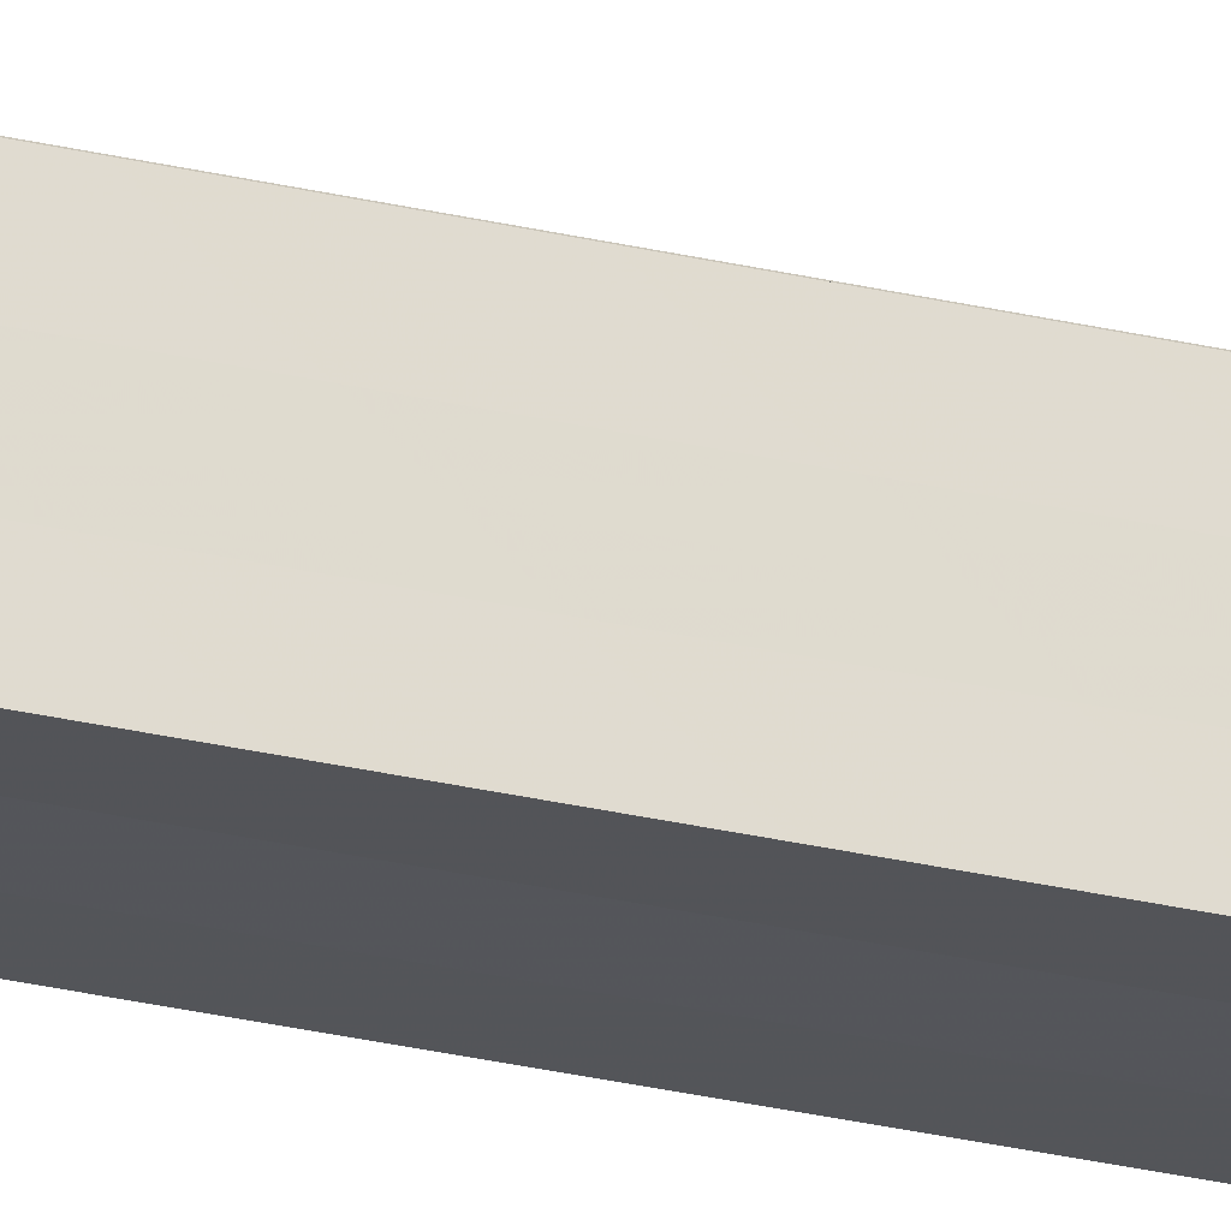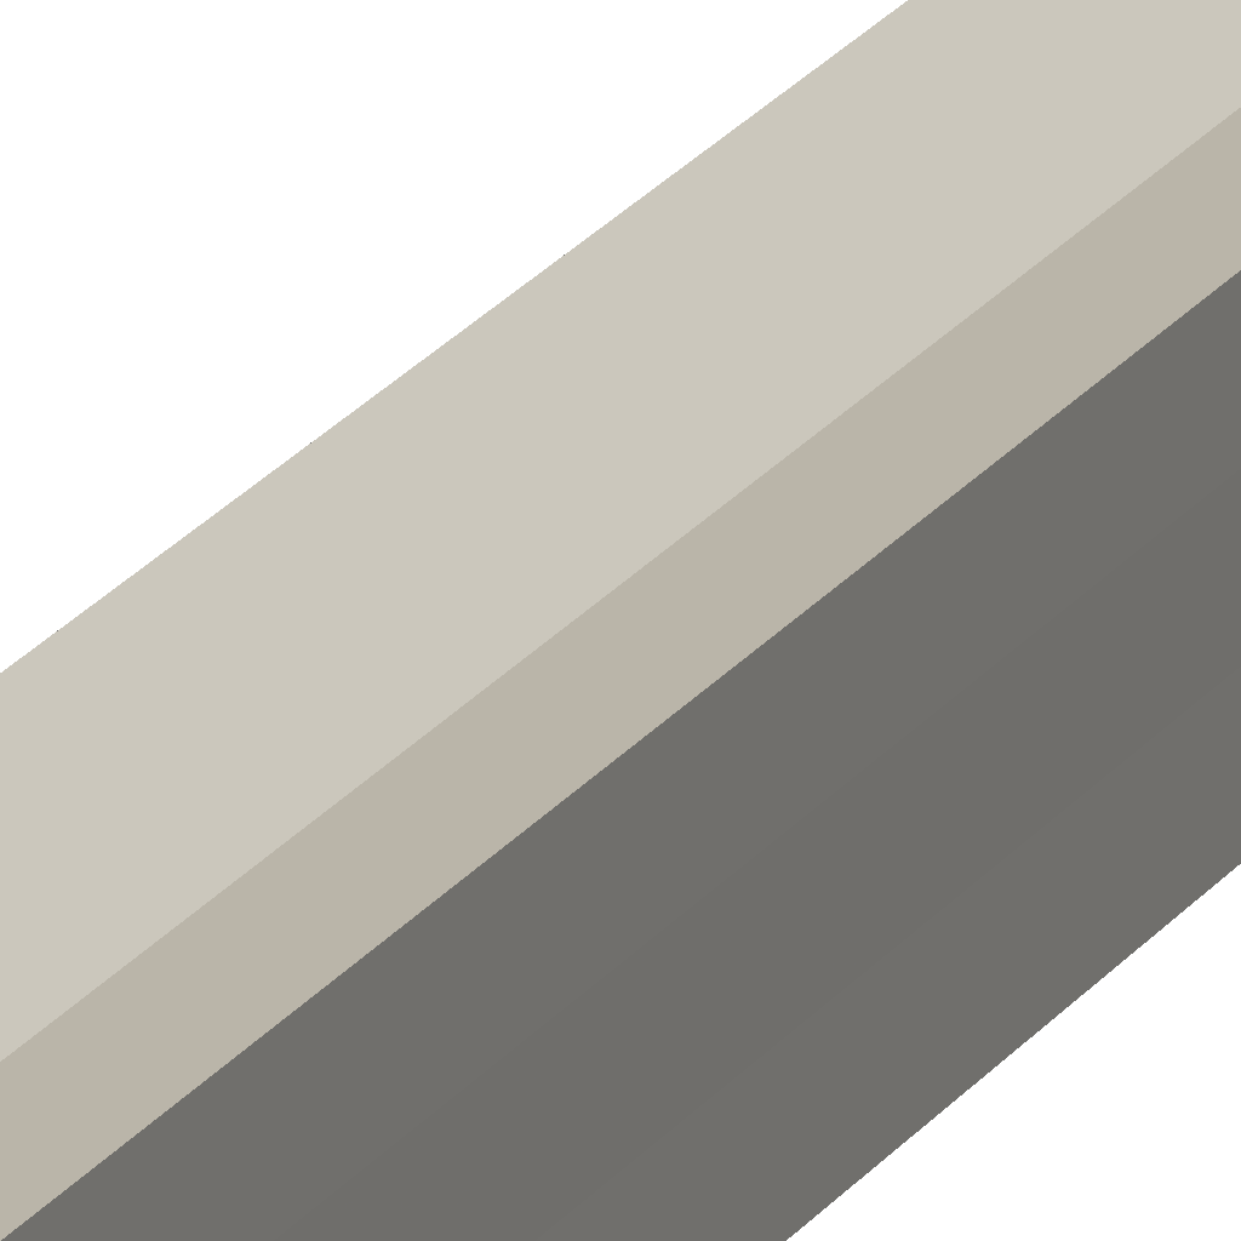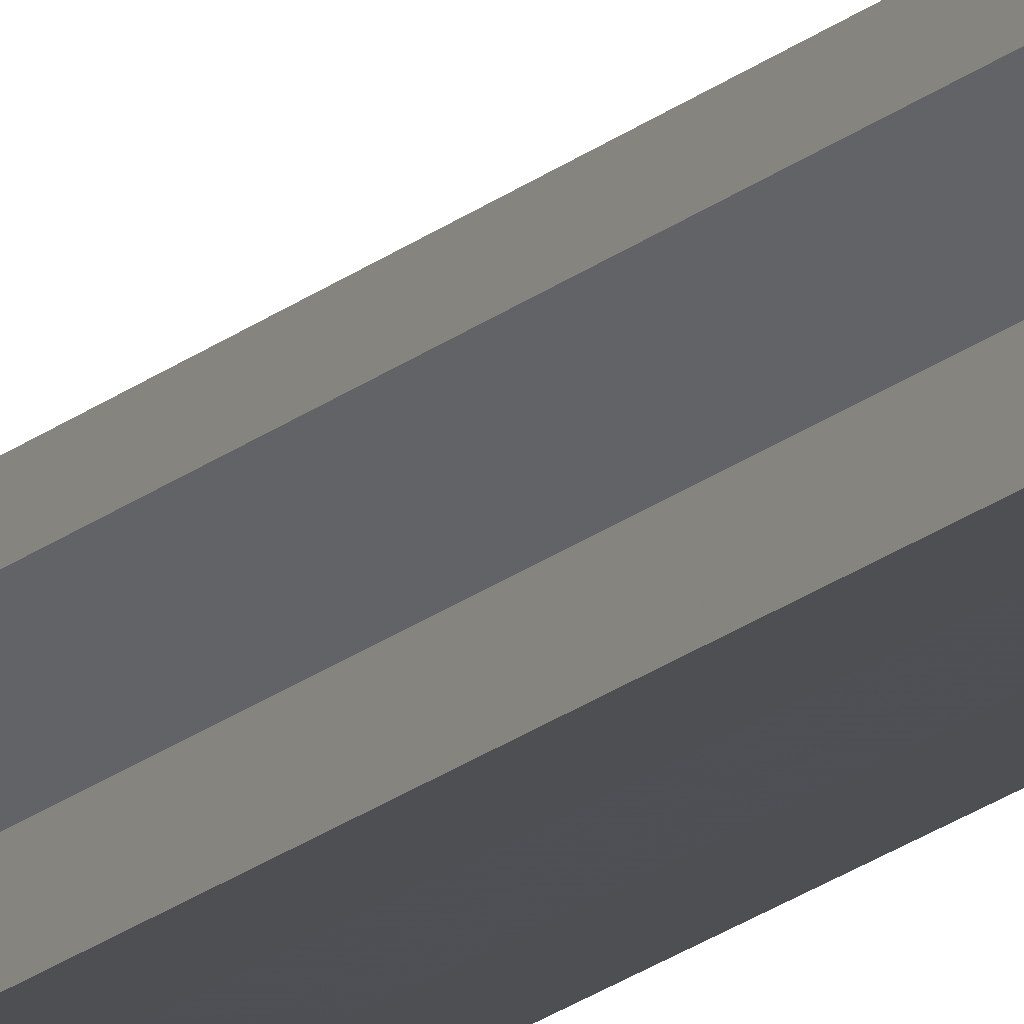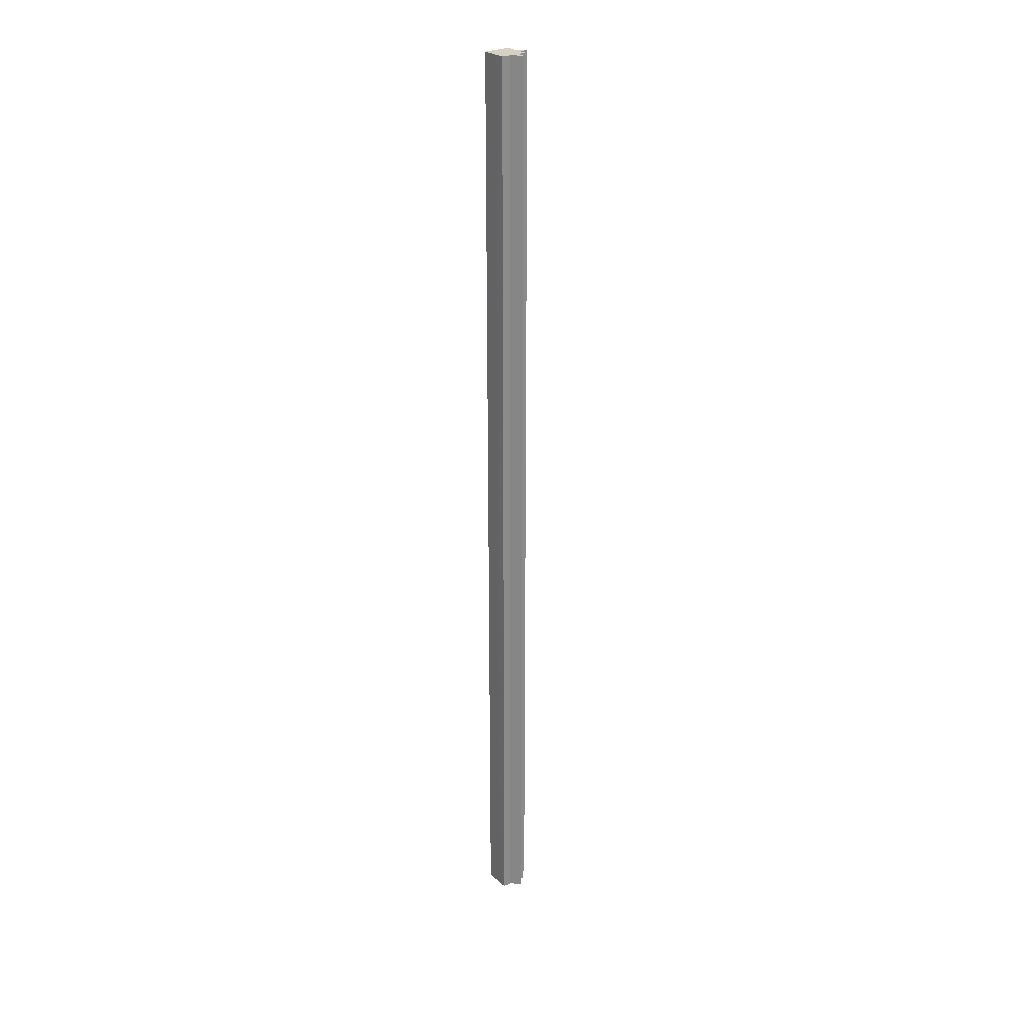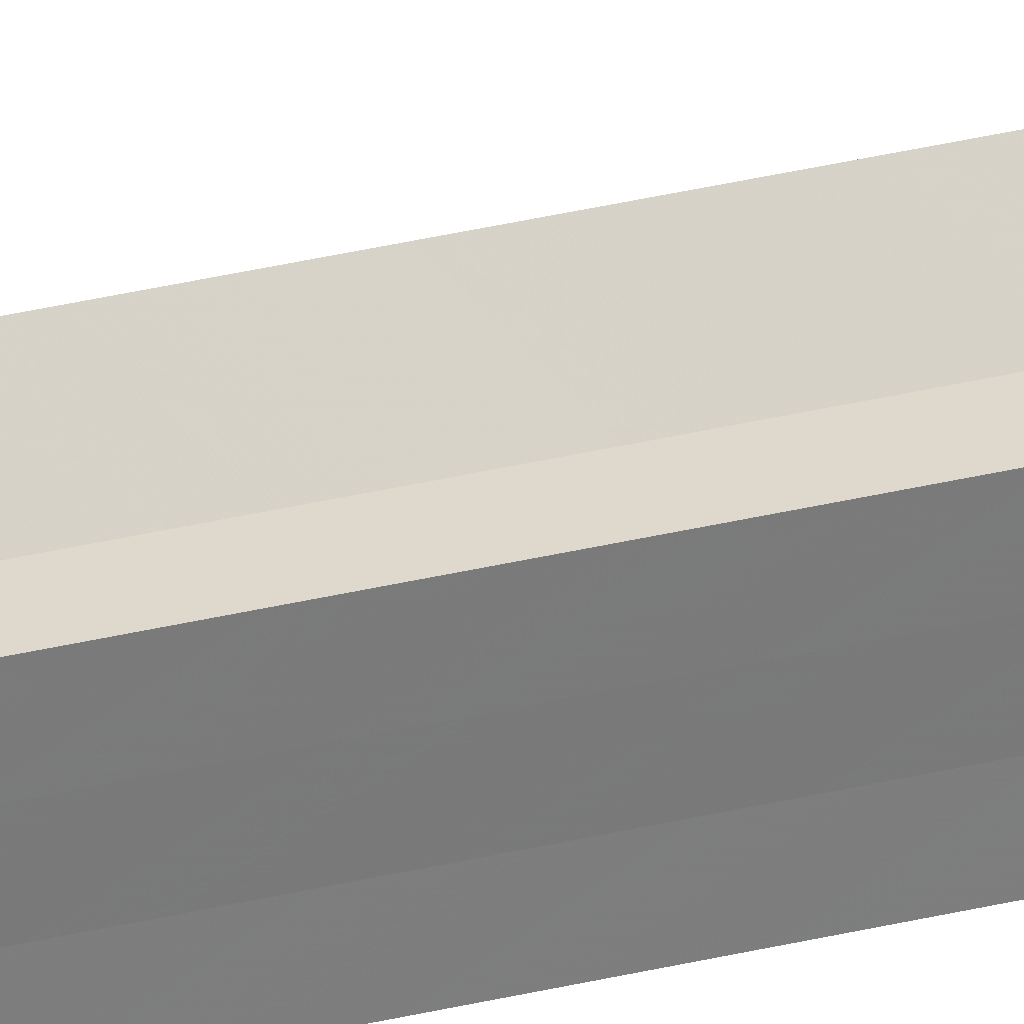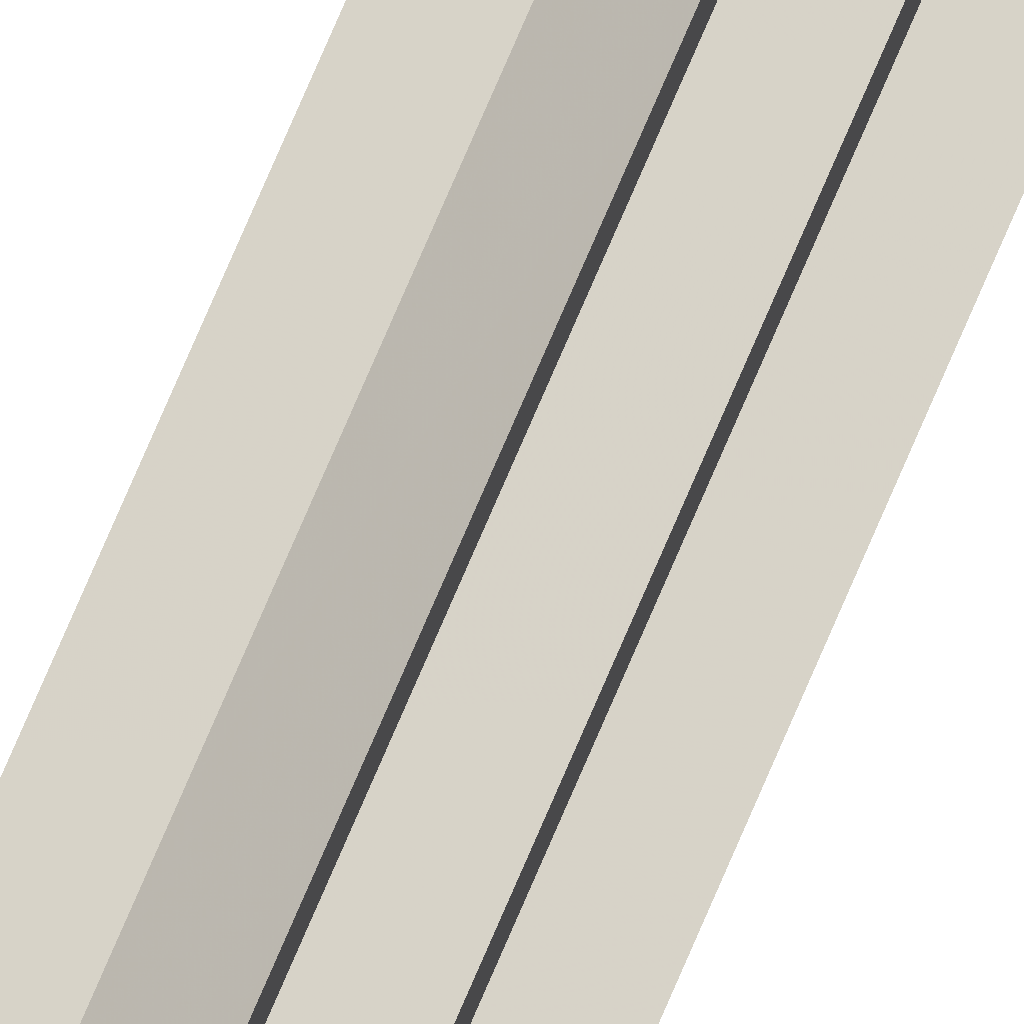
<metadata>
{"format":"obj","ext":"obj","renderer":"f3d","projection":"perspective","resolution":1024,"background":"white","views":[{"elev":-24.5,"azim":67.6,"up":"+Y"},{"elev":13.4,"azim":16.7,"up":"+Y"},{"elev":-18.3,"azim":-32.0,"up":"+Y"},{"elev":26.6,"azim":143.4,"up":"+Z"},{"elev":32.1,"azim":70.8,"up":"+Y"},{"elev":77.1,"azim":-156.7,"up":"+Y"}]}
</metadata>
<code>
o 4019
v 2221 1891 17.2
v 2221 1891 17.2
v 2221 1891 18.27
v 2221 1891 18.27
v 2221 1891 17.2
v 2221 1891 18.27
v 2221 1891 18.27
v 2221 1891 18.27
v 2221 1891 18.27
v 2221 1891 18.27
v 2221 1891 18.27
v 2221 1891 18.27
v 2221 1891 18.27
v 2221 1891 18.27
v 2221 1891 18.27
v 2221 1891 18.27
v 2221 1891 18.27
v 2221 1891 18.27
v 2221 1891 18.27
v 2220 1891 18.27
v 2221 1891 18.27
v 2220 1891 17.2
v 2221 1891 17.2
v 2221 1891 17.2
v 2221 1891 17.2
v 2221 1891 18.27
v 2221 1891 18.27
v 2221 1891 17.2
v 2220 1891 18.27
v 2221 1891 17.2
v 2221 1891 17.2
v 2220 1891 17.2
v 2221 1891 17.2
v 2221 1891 17.2
v 2221 1891 18.27
v 2221 1891 17.2
v 2221 1891 18.27
v 2221 1891 18.27
v 2221 1891 17.2
v 2221 1891 18.27
v 2221 1891 17.2
v 2221 1891 17.2
v 2221 1891 18.27
v 2221 1891 17.2
v 2221 1891 17.2
v 2221 1891 17.2
v 2221 1891 17.2
v 2221 1891 18.27
v 2221 1891 17.2
v 2221 1891 18.27
v 2221 1891 17.2
v 2221 1891 17.2
v 2221 1891 17.2
v 2221 1891 18.27
v 2221 1891 18.27
v 2221 1891 18.27
v 2221 1891 18.27
v 2221 1891 18.27
v 2221 1891 17.2
v 2221 1891 18.27
v 2221 1891 17.2
v 2221 1891 18.27
v 2221 1891 17.2
v 2221 1891 17.2
v 2221 1891 17.2
v 2221 1891 17.2
v 2221 1891 18.27
v 2221 1891 17.2
v 2221 1891 17.2
v 2221 1891 17.2
v 2221 1891 18.27
v 2221 1891 17.2
v 2221 1891 18.27
v 2221 1891 17.2
v 2221 1891 17.2
v 2221 1891 18.27
v 2221 1891 17.2
v 2221 1891 18.27
v 2221 1891 17.2
v 2221 1891 18.27
v 2221 1891 18.27
v 2221 1891 17.2
v 2221 1891 17.2
v 2221 1891 17.2
v 2220 1891 17.2
v 2221 1891 18.27
f 1 2 3
f 4 5 6
f 7 6 8
f 7 8 9
f 7 10 11
f 7 12 10
f 7 13 12
f 7 14 13
f 7 15 14
f 7 16 15
f 7 17 16
f 7 18 17
f 7 19 18
f 7 20 19
f 21 22 20
f 23 24 22
f 23 25 24
f 26 25 27
f 23 28 25
f 29 30 26
f 23 31 28
f 32 33 29
f 33 34 35
f 23 36 31
f 37 36 38
f 23 39 36
f 40 41 37
f 23 42 39
f 43 44 40
f 45 46 43
f 46 47 48
f 47 49 50
f 23 51 42
f 23 52 51
f 23 53 52
f 54 51 55
f 56 53 57
f 58 59 54
f 60 61 56
f 62 63 58
f 64 65 60
f 65 66 67
f 68 69 62
f 69 70 71
f 70 72 73
f 74 75 76
f 76 77 78
f 23 77 5
f 23 79 77
f 80 79 81
f 82 83 80
f 84 85 86

</code>
